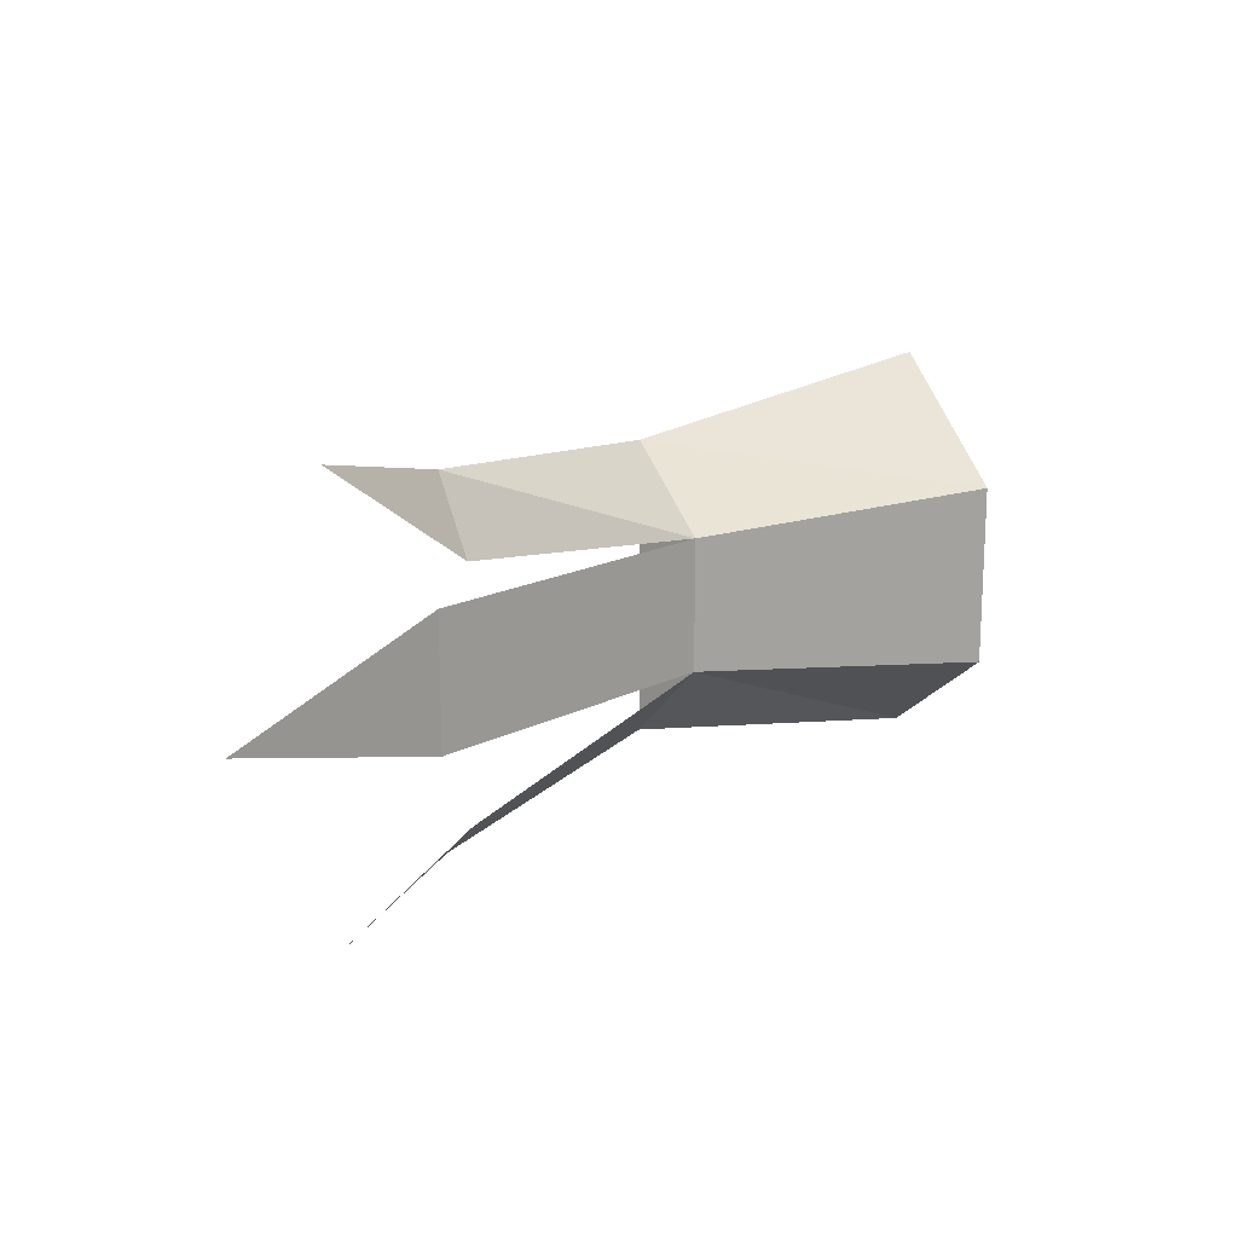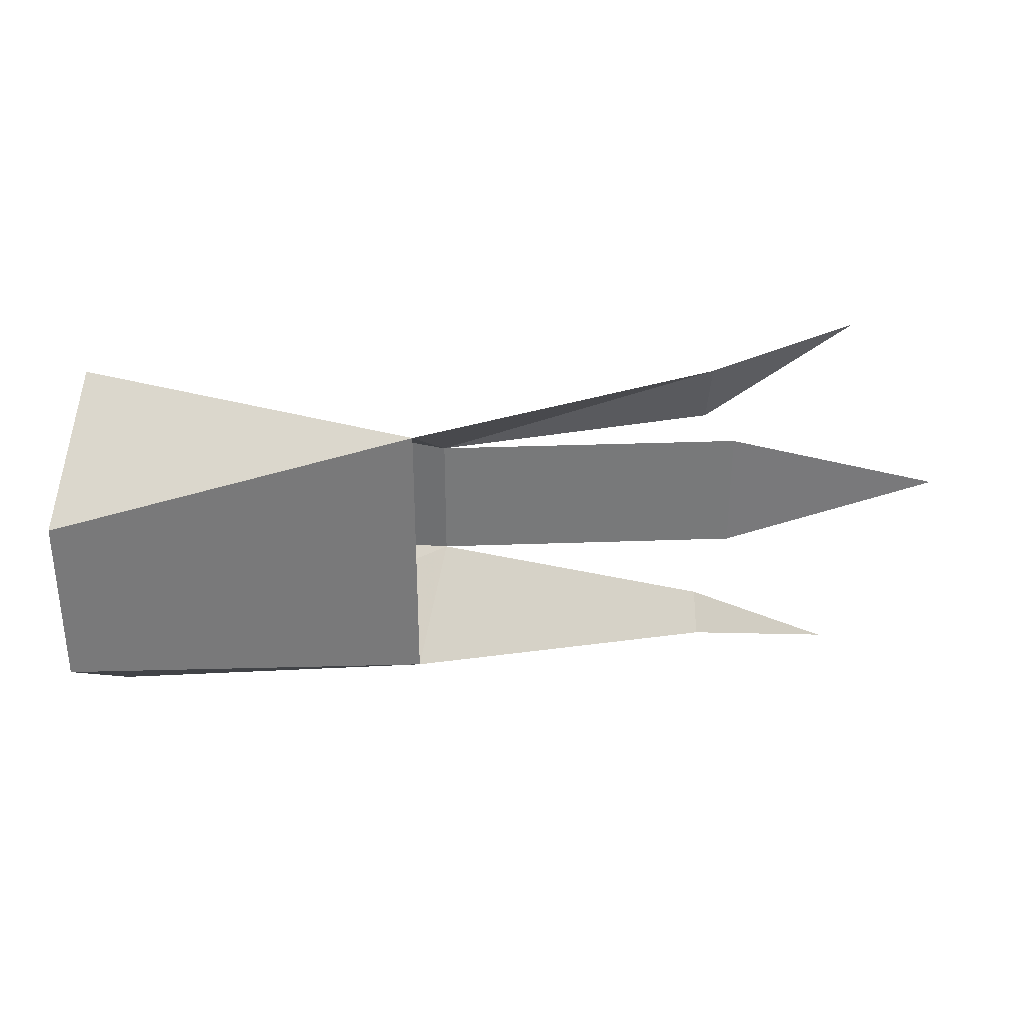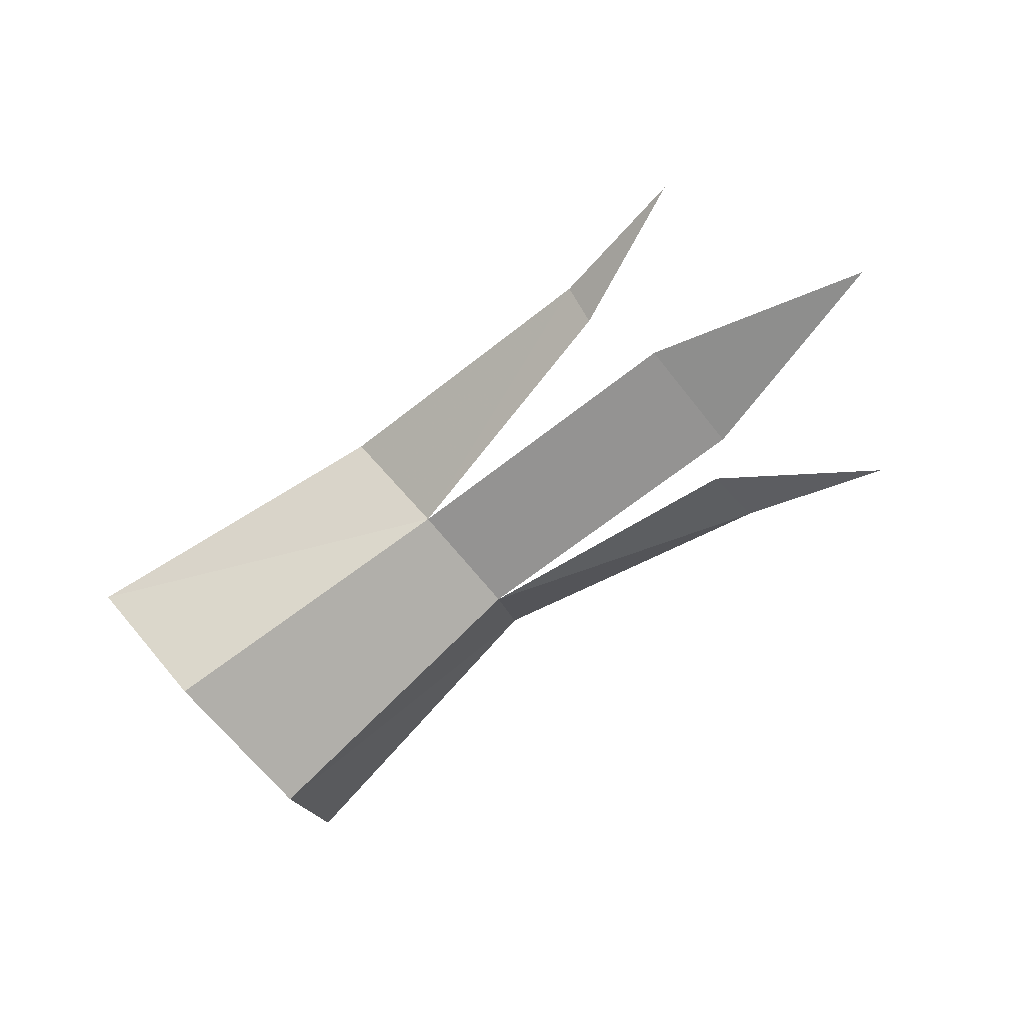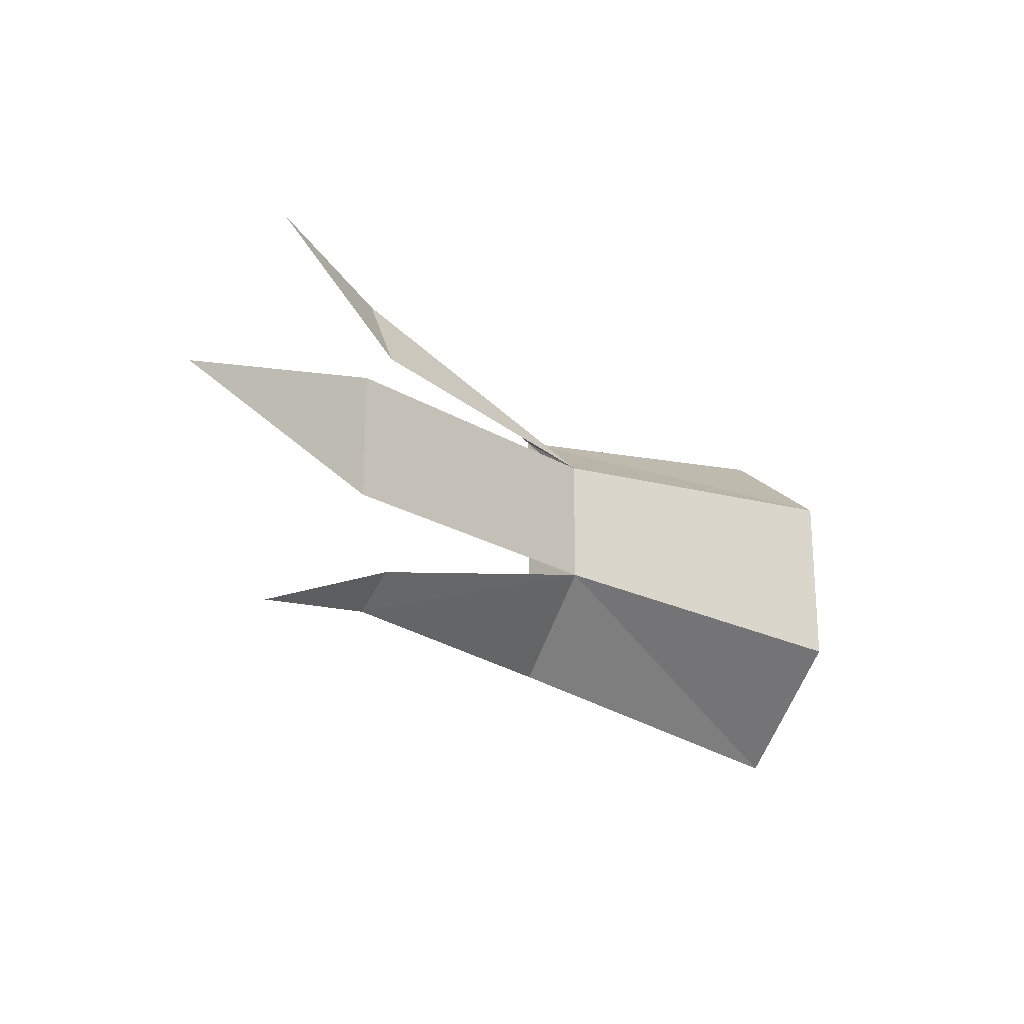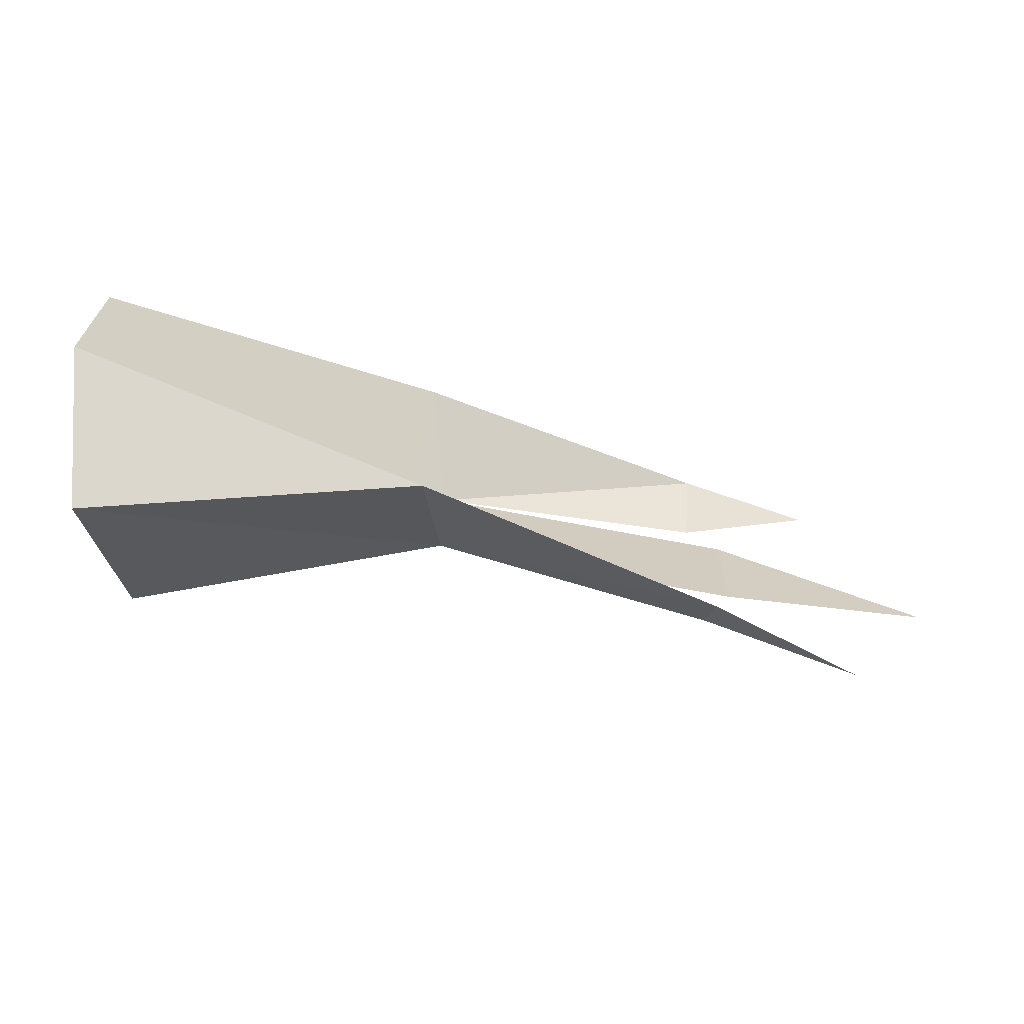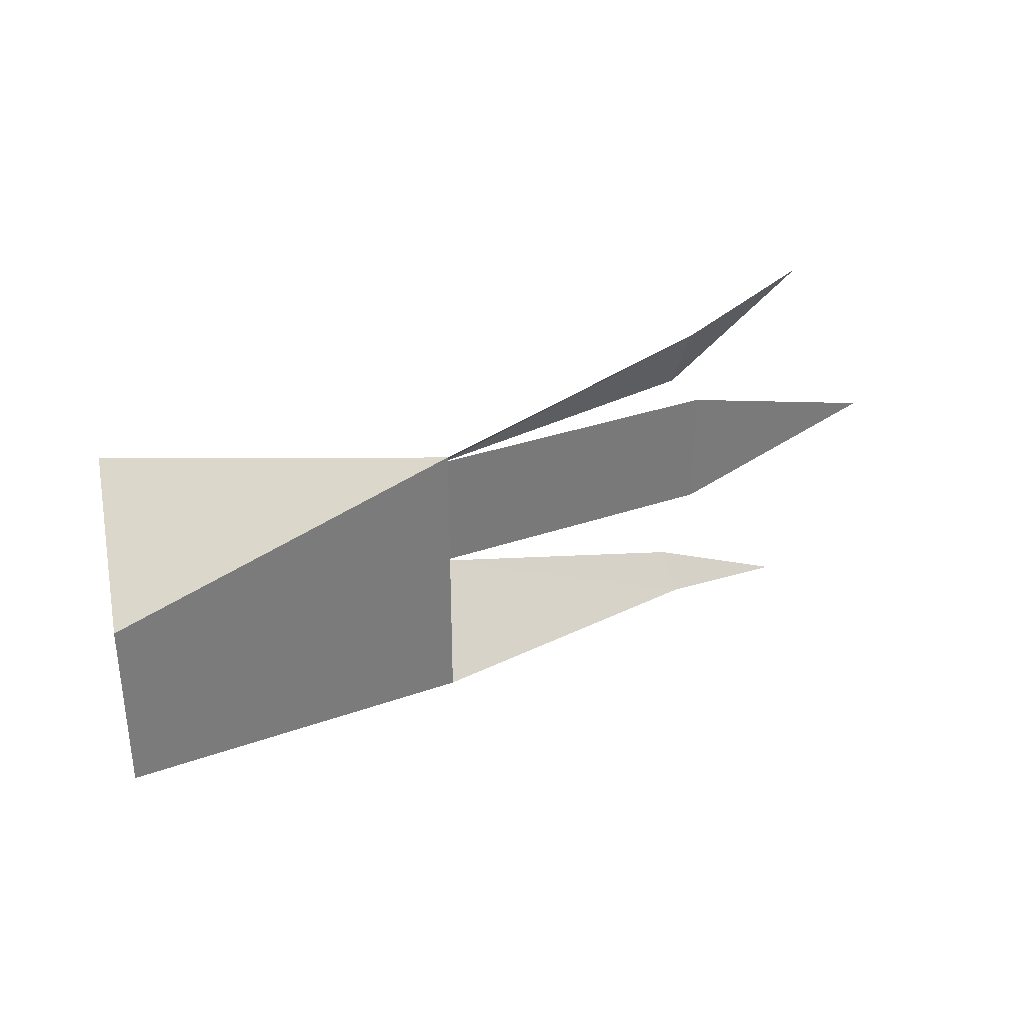
<metadata>
{"format":"obj","ext":"obj","renderer":"f3d","projection":"perspective","resolution":1024,"background":"white","views":[{"elev":16.4,"azim":-46.8,"up":"+Z"},{"elev":32.5,"azim":177.1,"up":"+Z"},{"elev":-66.8,"azim":-141.7,"up":"+Y"},{"elev":-21.9,"azim":-46.9,"up":"+Z"},{"elev":-67.4,"azim":169.0,"up":"+Z"},{"elev":33.5,"azim":154.7,"up":"+Z"}]}
</metadata>
<code>
v 0.2031 -0.6719 -0.2188
v 0.125 -0.8672 -0.07031
v -0.3125 -0.7188 -0.01562
v -0.2656 -0.5781 -0.1406
v 0.25 -0.4922 -0.07031
v 0.25 -0.4922 0.1797
v -0.2656 -0.5781 0.2656
v 0.2031 -0.6719 0.3359
v 0.125 -0.8672 0.1797
v -0.3125 -0.7188 0.1641
v -0.7578 -0.7188 0.1641
v -0.7578 -0.7188 -0.01562
v -0.7109 -0.6719 0.3125
v -0.7109 -0.7188 0.2109
v -0.7109 -0.6719 -0.1641
v -0.7109 -0.7188 -0.1172
v -1.078 -0.7344 0.07031
v -0.9219 -0.7188 -0.2109
v -0.9219 -0.7188 0.3594
f 1 2 3
f 1 3 4
f 8 7 9
f 9 7 10
f 9 10 2
f 2 10 3
f 3 10 11
f 3 11 12
f 3 12 11
f 3 11 10
f 10 7 13
f 10 13 14
f 10 14 13
f 10 13 7
f 15 4 3
f 15 3 16
f 15 16 3
f 15 3 4
f 1 4 5
f 5 4 6
f 6 4 7
f 6 7 8
f 17 11 12
f 17 12 11
f 15 18 16
f 15 16 18
f 14 13 19
f 14 19 13

</code>
